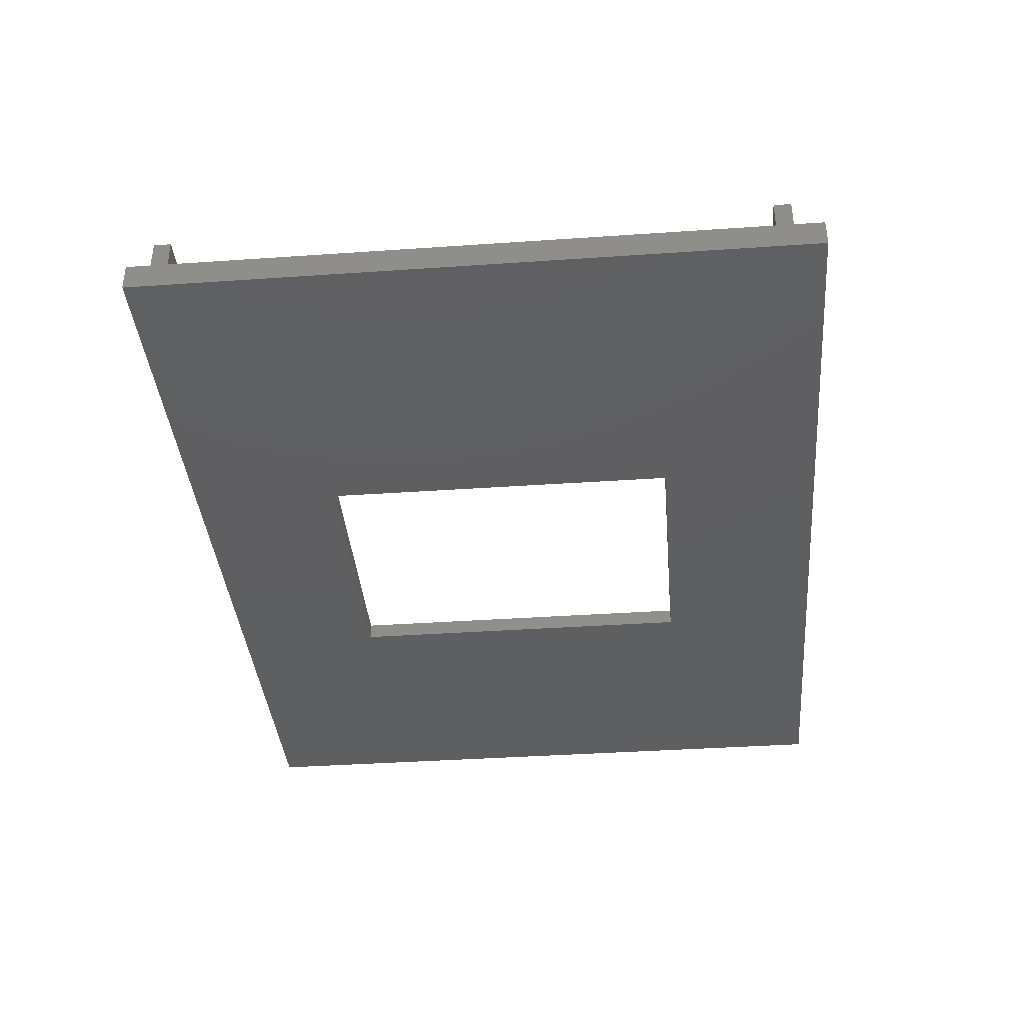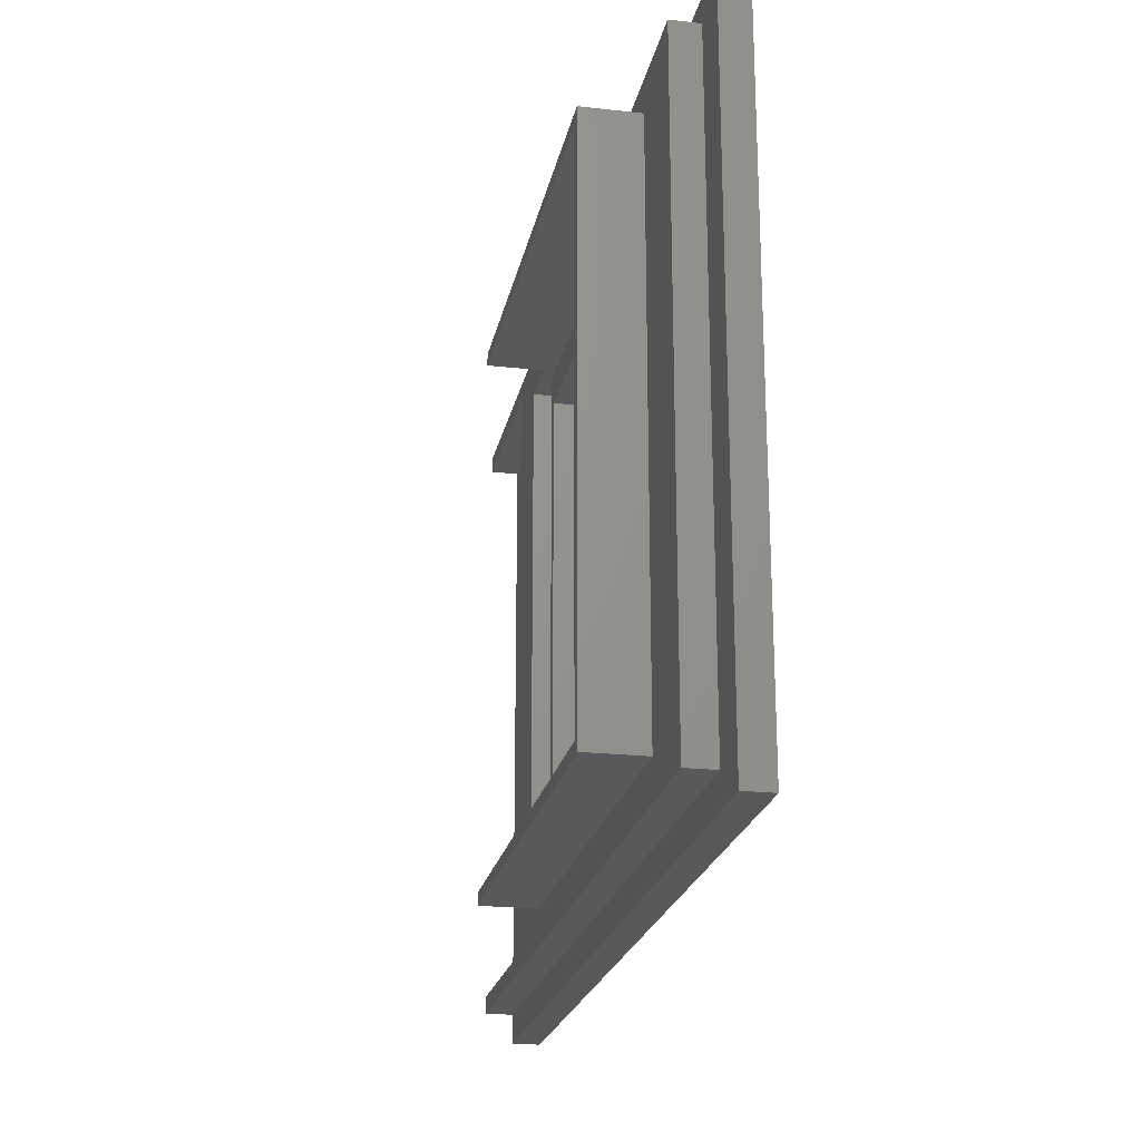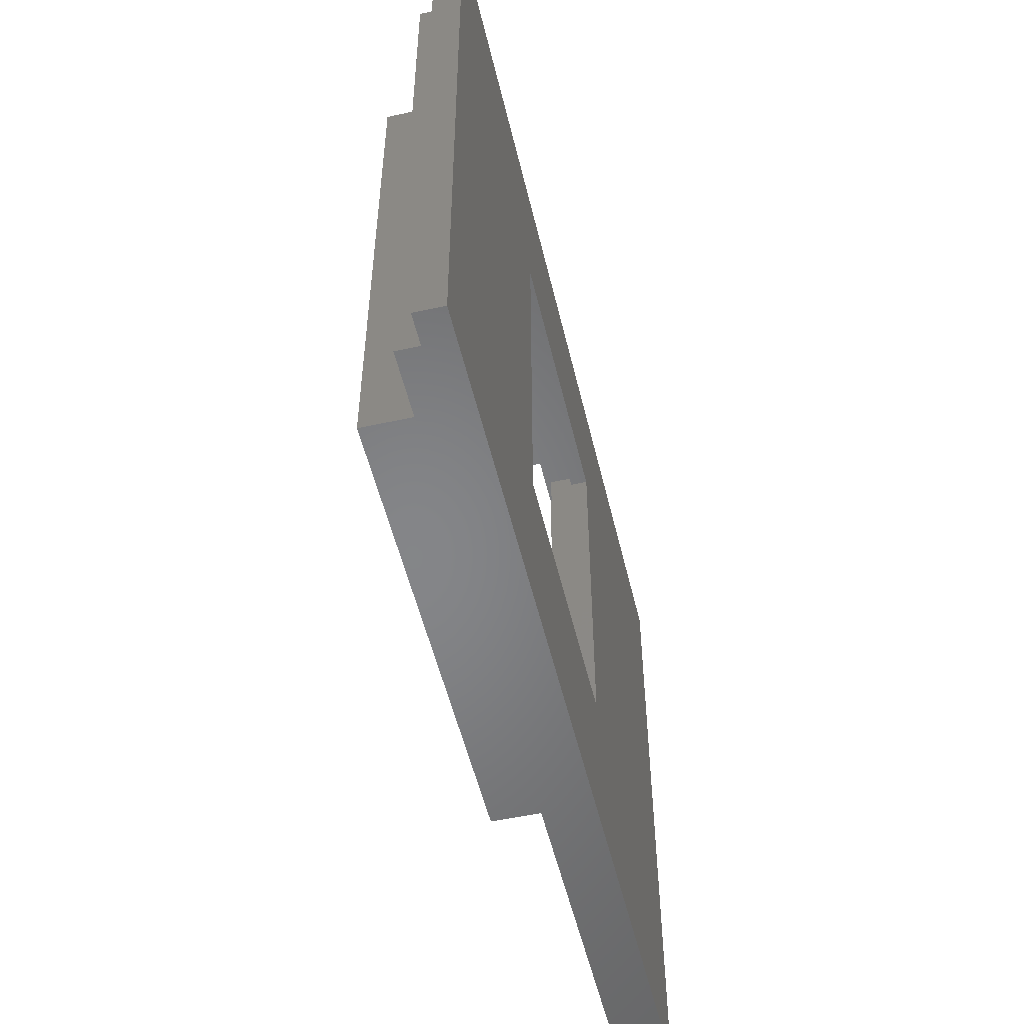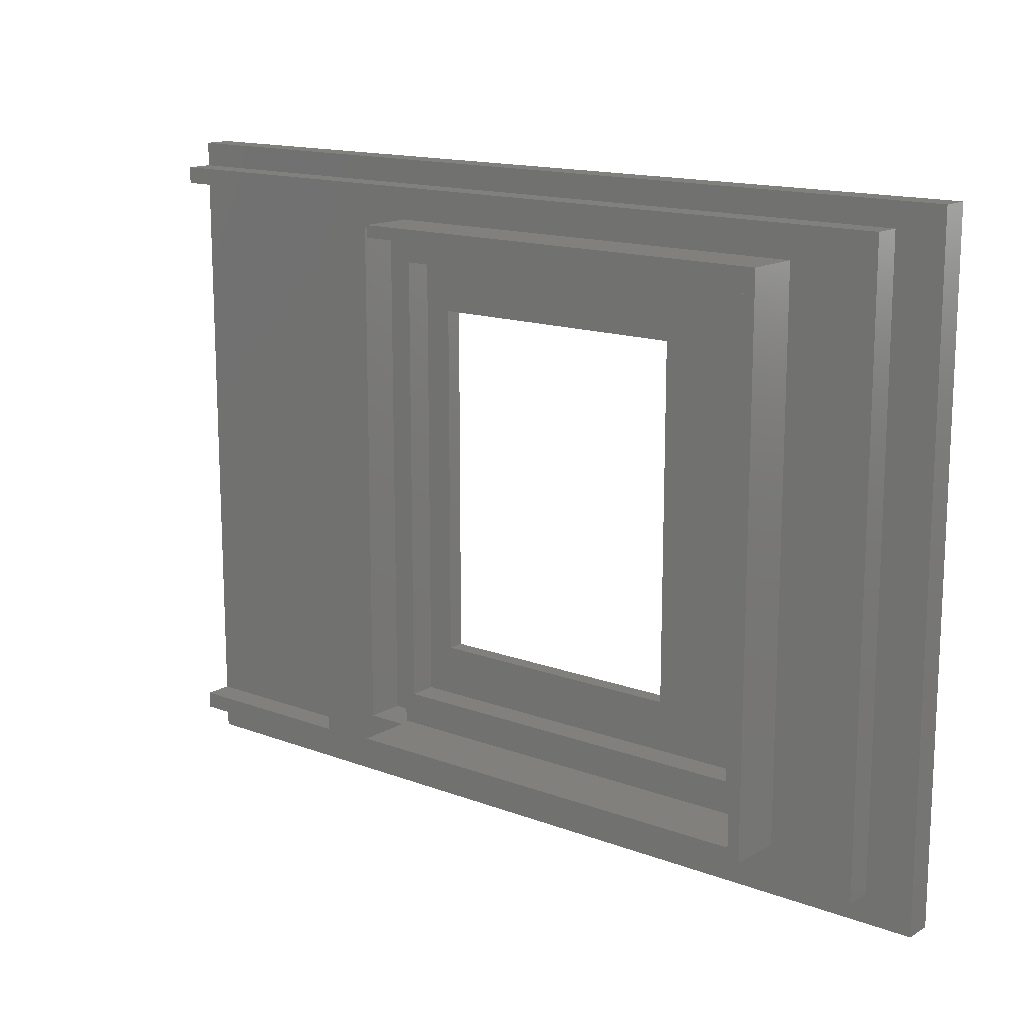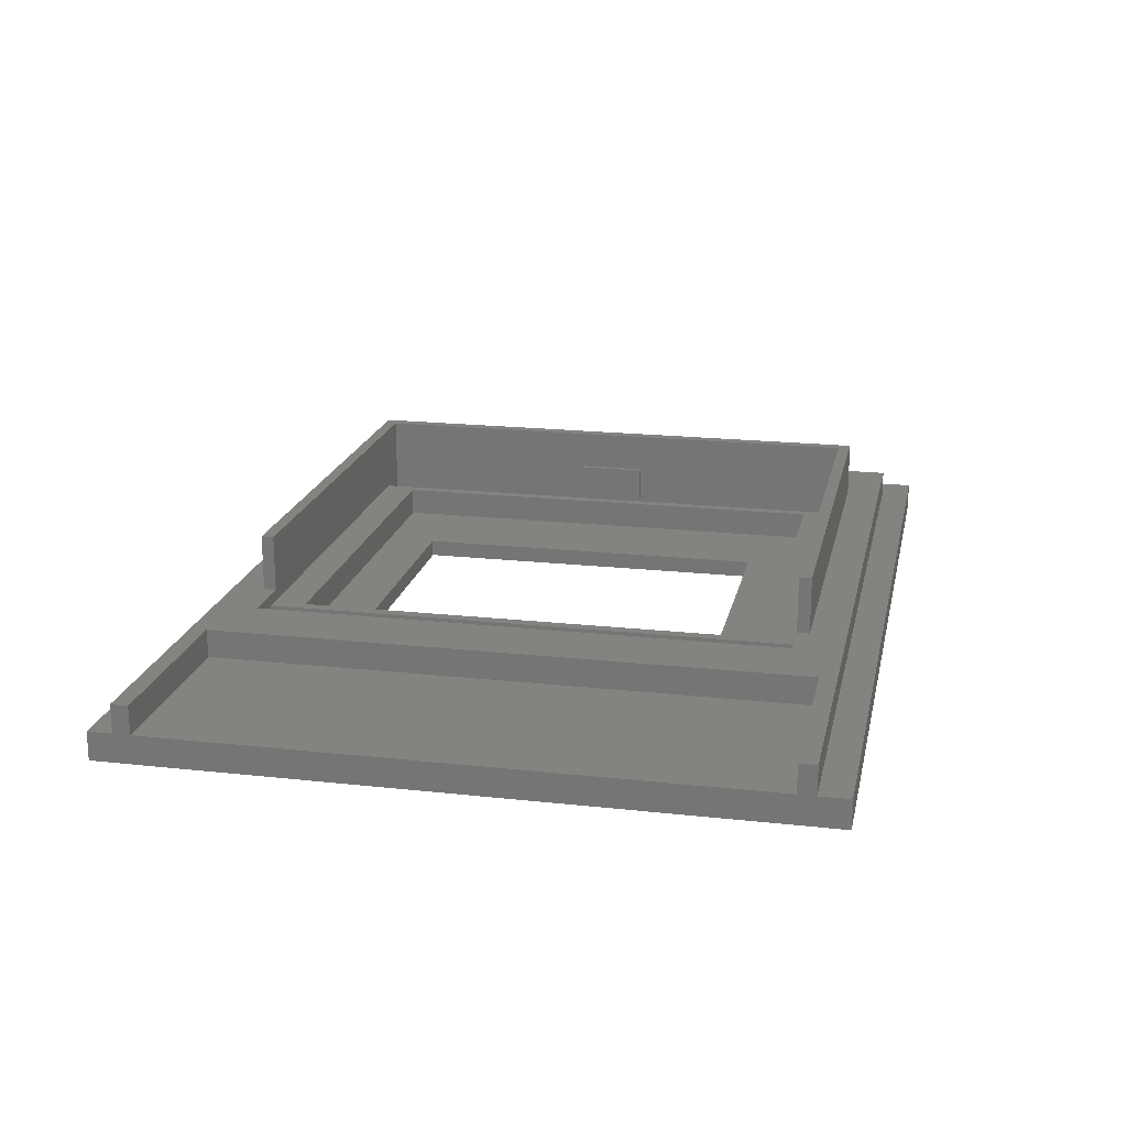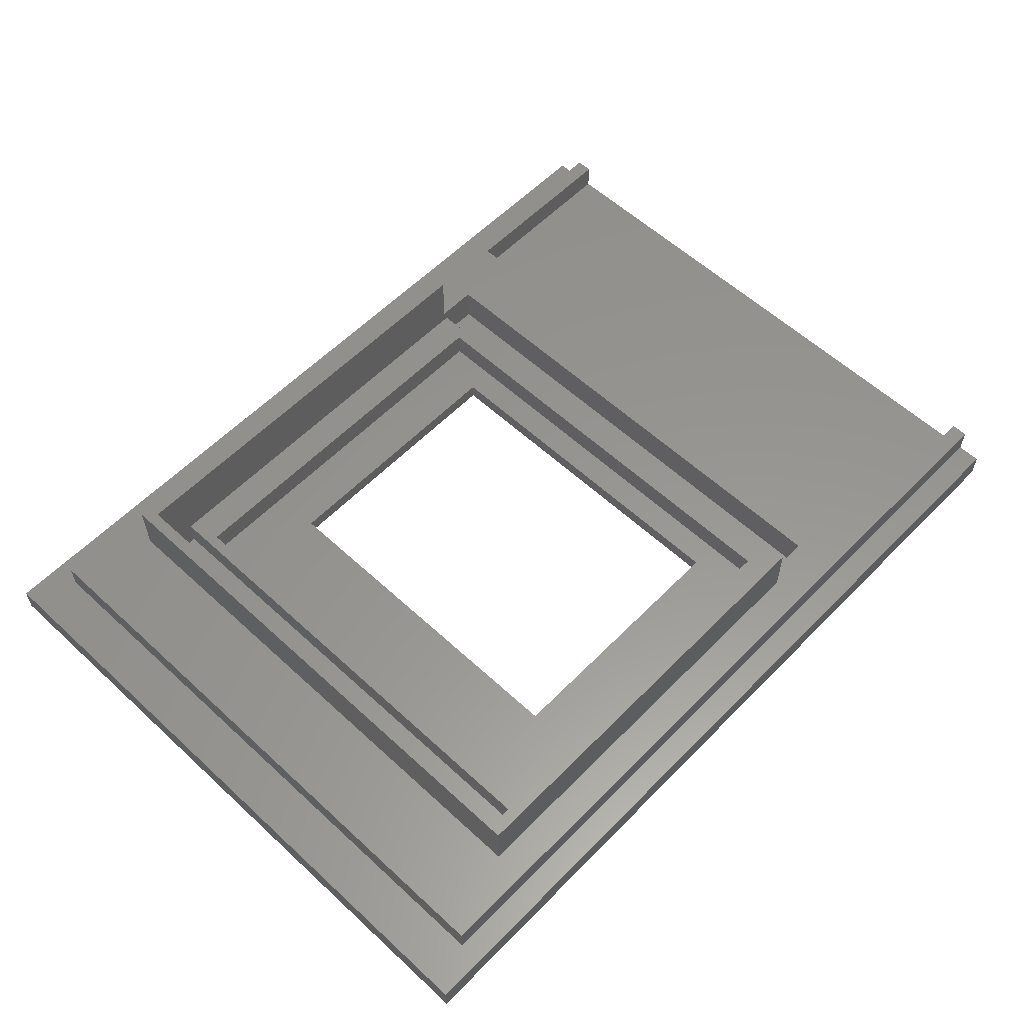
<metadata>
{"format":"stl","ext":"stl","renderer":"f3d","projection":"perspective","resolution":1024,"background":"white","views":[{"elev":-38.4,"azim":-85.0,"up":"+Z"},{"elev":-22.0,"azim":78.9,"up":"+Y"},{"elev":-52.8,"azim":103.3,"up":"+Y"},{"elev":14.8,"azim":38.9,"up":"+Y"},{"elev":19.2,"azim":-78.2,"up":"+Z"},{"elev":58.0,"azim":133.7,"up":"+Z"}]}
</metadata>
<code>
# stl→obj: 77 verts, 154 faces
v -107.5 -67.35 1.5
v -105 -62.85 1.5
v -107.5 -26.15 1.5
v -72.11 -67.35 1.5
v -80.81 -62.85 1.5
v -80.81 -30.65 1.5
v -105 -30.65 1.5
v -72.11 -26.15 1.5
v -108.2 -70.25 10
v -108.2 -71.35 5
v -108.2 -71.35 10
v -108.2 -70.25 5
v -107.1 -22.15 10
v -107.1 -23.25 5
v -107.1 -23.25 10
v -107.1 -22.15 5
v -117.8 -20.79 5
v -117.8 -73.01 2.5
v -117.8 -73.01 5
v -117.8 -20.79 2.5
v -66.81 -71.35 5
v -66.81 -22.15 5
v -66.81 -23.65 5
v -59.05 -74.51 5
v -134.7 -73.01 5
v -134.7 -74.51 5
v -111.9 -70.25 5
v -134.7 -19.29 5
v -134.7 -20.79 5
v -59.05 -19.29 5
v -111.9 -23.25 5
v -134.7 -73.01 2.5
v -134.7 -20.79 2.5
v -59.05 -19.29 2.5
v -134.7 -19.29 2.5
v -59.05 -74.51 2.5
v -66.81 -22.15 10
v -107.5 -67.35 4
v -107.5 -26.15 4
v -108.5 -70.25 1.5
v -111.9 -70.25 1.5
v -108.5 -70.25 4
v -71.11 -70.25 4
v -67.91 -70.25 1.5
v -71.11 -70.25 1.5
v -67.91 -70.25 10
v -67.91 -23.25 10
v -71.11 -23.25 1.5
v -67.91 -23.25 1.5
v -71.11 -23.25 4
v -108.5 -23.25 4
v -111.9 -23.25 1.5
v -108.5 -23.25 1.5
v -67.91 -49.75 6.5
v -67.91 -43.75 6.5
v -67.91 -43.75 1.5
v -67.91 -49.75 1.5
v -72.11 -67.35 4
v -72.11 -26.15 4
v -68.41 -49.75 1.5
v -68.41 -43.75 1.5
v -66.81 -71.35 10
v -80.81 -62.85 2.82e-15
v -105 -62.85 2.82e-15
v -80.81 -30.65 2.82e-15
v -105 -30.65 2.82e-15
v -134.7 -17.13 1.354e-13
v -134.7 -77.13 1.184e-13
v -54.75 -17.13 1.352e-13
v -54.75 -77.13 1.183e-13
v -134.7 -74.51 2.5
v -134.7 -77.13 2.5
v -134.7 -17.13 2.5
v -68.41 -49.75 6.5
v -68.41 -43.75 6.5
v -54.75 -77.13 2.5
v -54.75 -17.13 2.5
f 1 2 3
f 2 1 4
f 2 4 5
f 5 4 6
f 3 7 8
f 7 3 2
f 8 7 6
f 8 6 4
f 9 10 11
f 10 9 12
f 13 14 15
f 14 13 16
f 17 18 19
f 18 17 20
f 21 22 23
f 24 25 26
f 25 24 19
f 19 24 10
f 19 10 27
f 19 27 17
f 10 24 21
f 17 28 29
f 28 17 30
f 30 17 16
f 16 17 31
f 31 17 27
f 16 31 14
f 30 16 22
f 30 22 21
f 30 21 24
f 12 27 10
f 25 18 32
f 18 25 19
f 17 33 20
f 33 17 29
f 28 34 35
f 34 28 30
f 18 33 32
f 33 18 20
f 34 24 36
f 24 34 30
f 13 22 16
f 22 13 37
f 3 38 1
f 38 3 39
f 27 40 41
f 40 27 42
f 42 27 43
f 43 44 45
f 44 43 46
f 46 43 12
f 12 43 27
f 46 12 9
f 47 48 49
f 48 47 50
f 50 47 51
f 51 47 14
f 14 47 15
f 51 52 53
f 52 51 31
f 31 51 14
f 46 54 44
f 54 46 47
f 54 47 55
f 55 47 56
f 56 47 49
f 57 44 54
f 38 4 1
f 4 38 58
f 59 4 58
f 4 59 8
f 59 3 8
f 3 59 39
f 52 27 41
f 27 52 31
f 40 52 41
f 52 40 53
f 44 48 45
f 48 44 60
f 48 60 61
f 60 44 57
f 61 49 48
f 49 61 56
f 62 9 11
f 9 62 46
f 46 62 37
f 47 13 15
f 13 47 37
f 37 47 46
f 2 63 64
f 63 2 5
f 6 63 5
f 63 6 65
f 51 40 42
f 40 51 53
f 66 2 64
f 2 66 7
f 48 43 45
f 43 48 50
f 42 38 51
f 38 42 43
f 38 43 58
f 58 43 59
f 51 39 50
f 39 51 38
f 50 39 59
f 50 59 43
f 67 66 68
f 66 67 69
f 68 66 64
f 66 69 65
f 64 70 68
f 70 64 63
f 70 63 65
f 70 65 69
f 25 71 26
f 28 33 29
f 71 68 72
f 68 71 67
f 67 71 32
f 32 71 25
f 67 32 33
f 67 33 35
f 35 33 28
f 67 35 73
f 6 66 65
f 66 6 7
f 54 60 57
f 60 54 74
f 74 55 75
f 55 74 54
f 75 60 74
f 60 75 61
f 75 56 61
f 56 75 55
f 76 68 70
f 68 76 72
f 69 76 70
f 76 69 77
f 62 10 21
f 10 62 11
f 23 62 21
f 62 23 37
f 37 23 22
f 24 71 36
f 71 24 26
f 67 77 69
f 77 67 73
f 76 71 72
f 71 76 36
f 36 76 34
f 34 73 35
f 73 34 77
f 77 34 76

</code>
